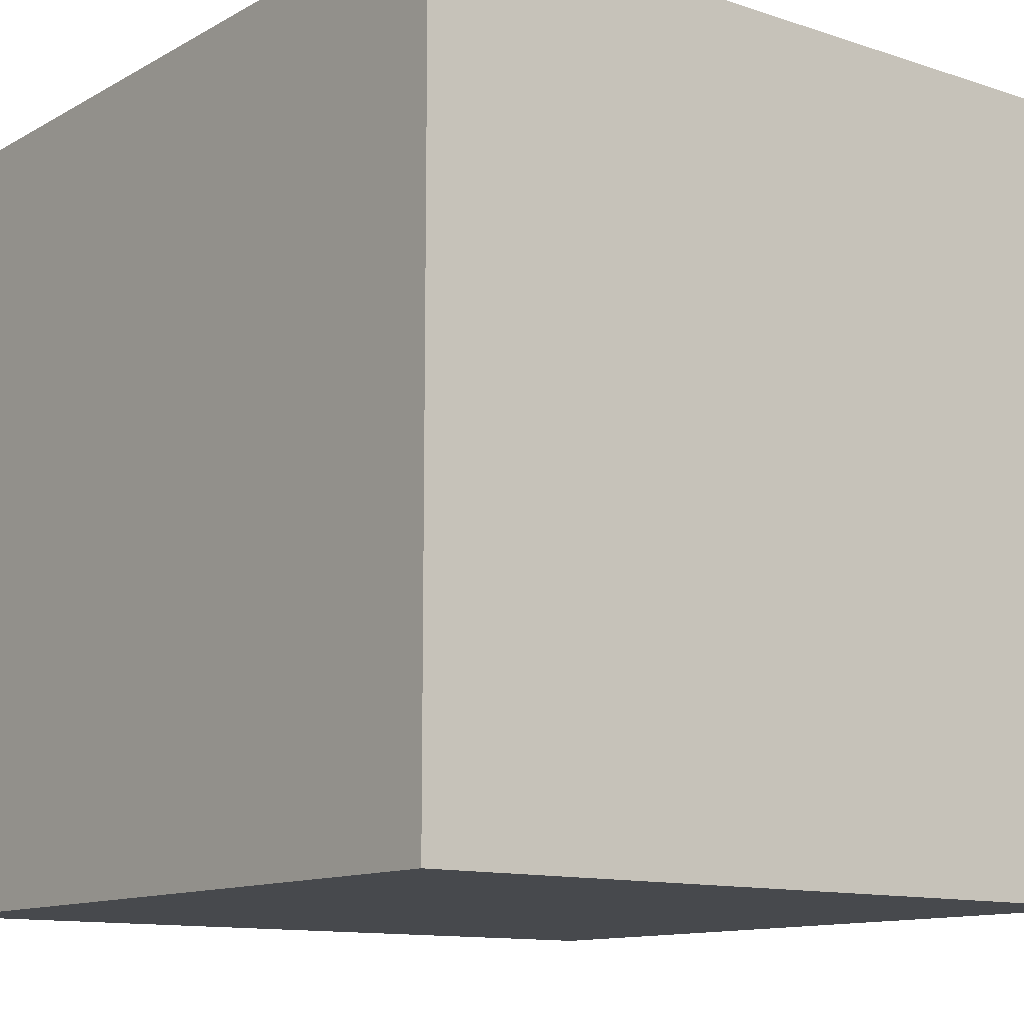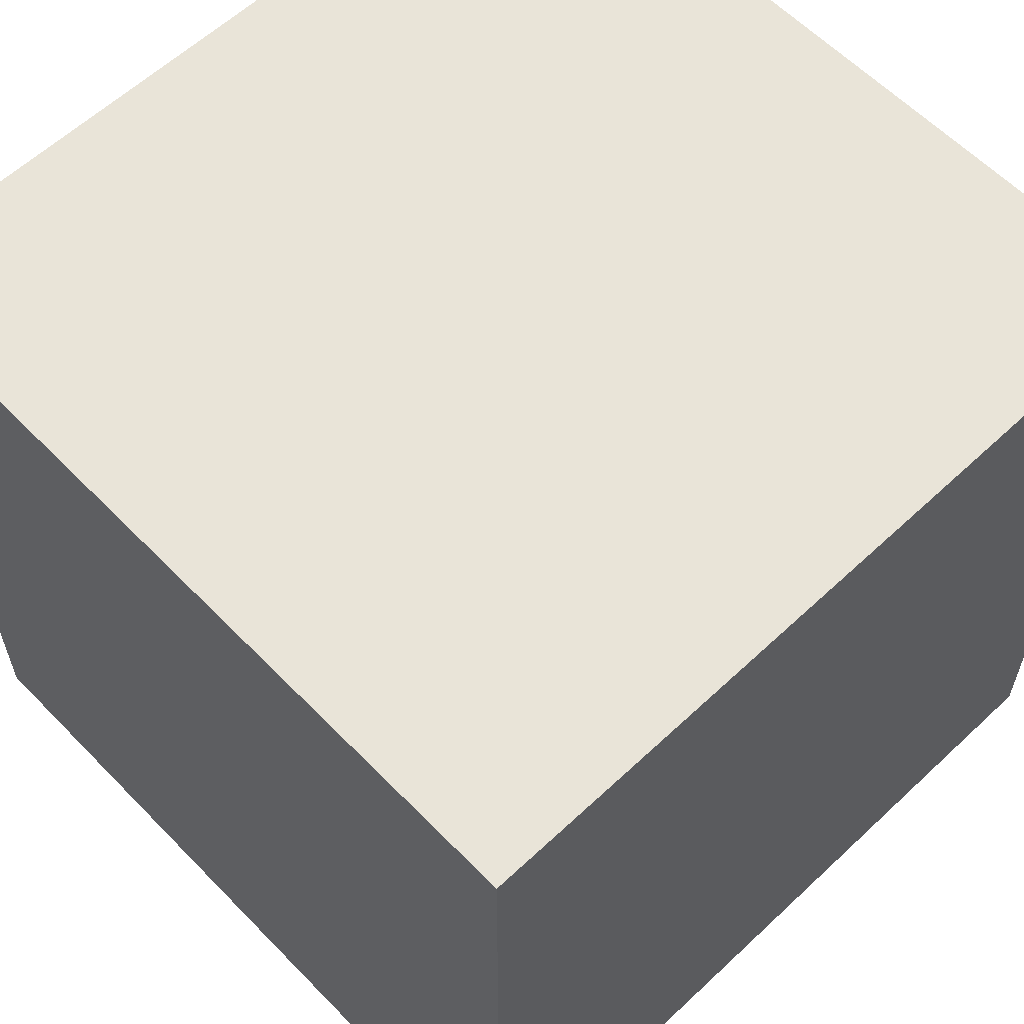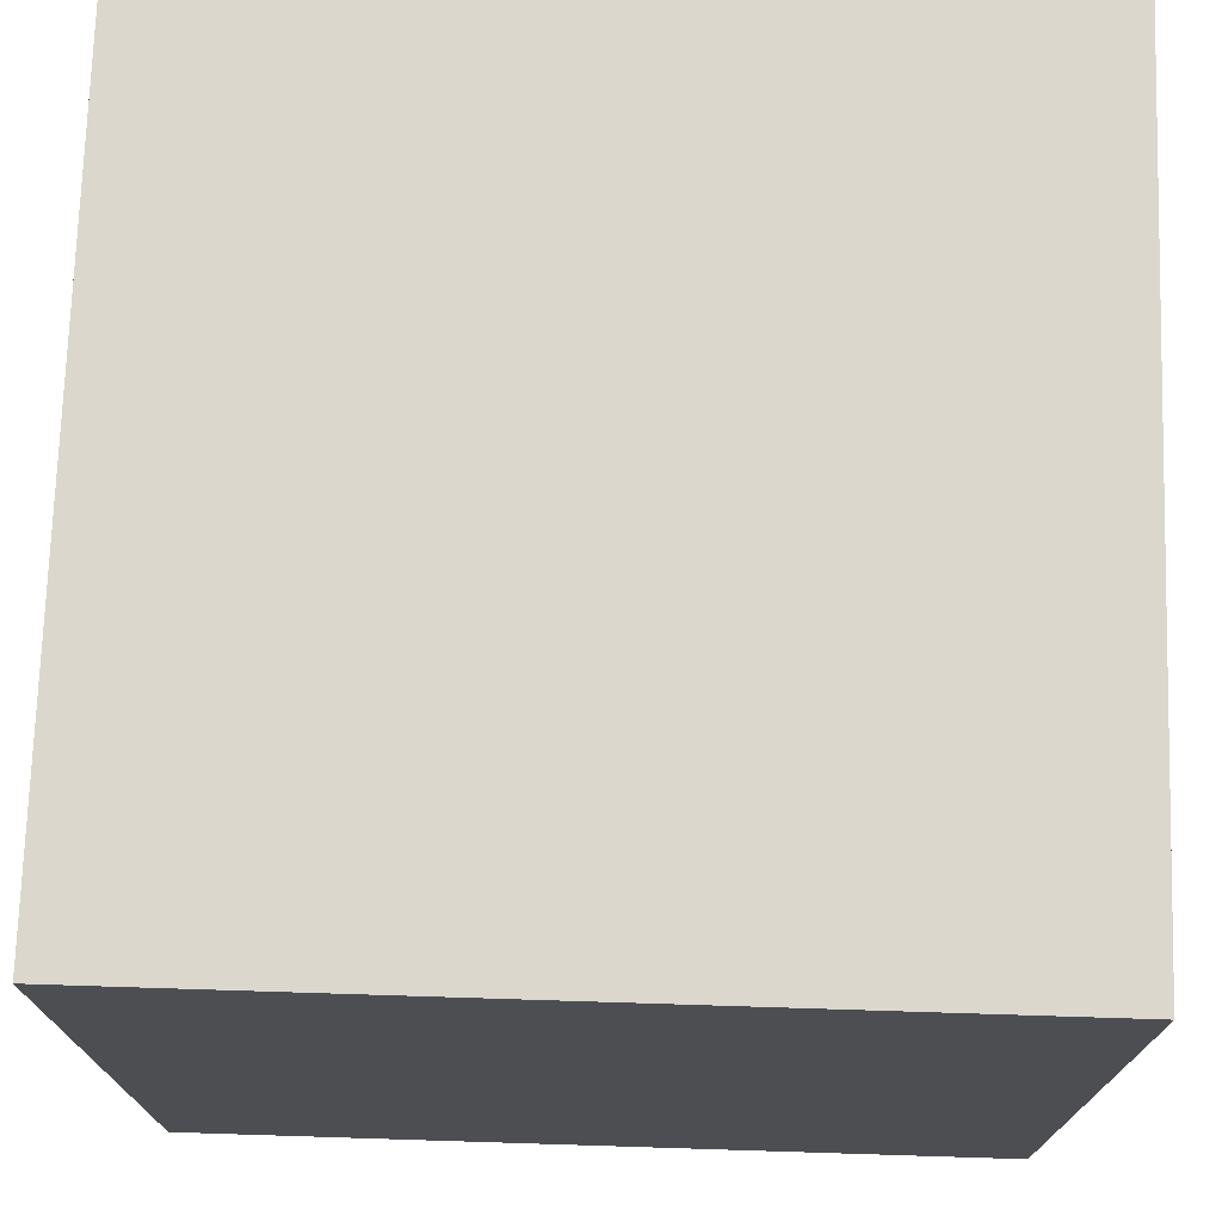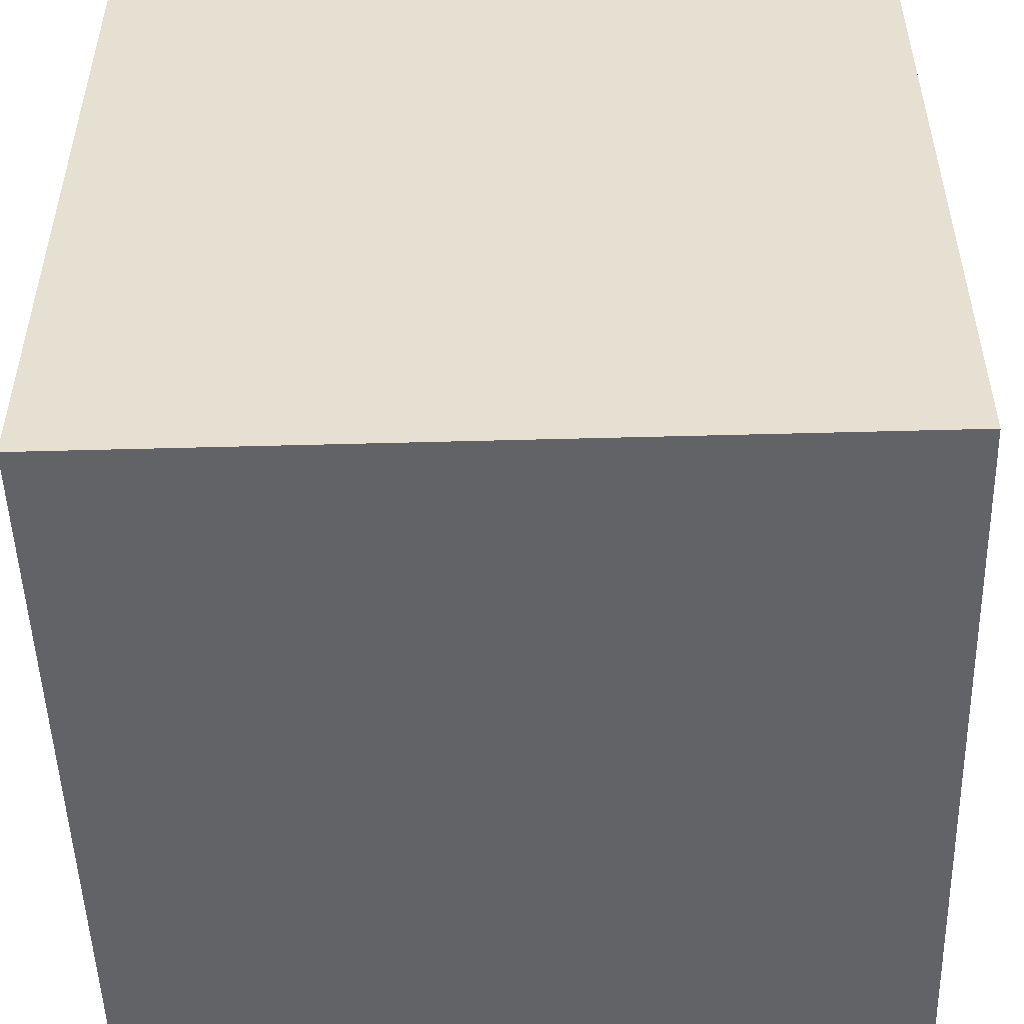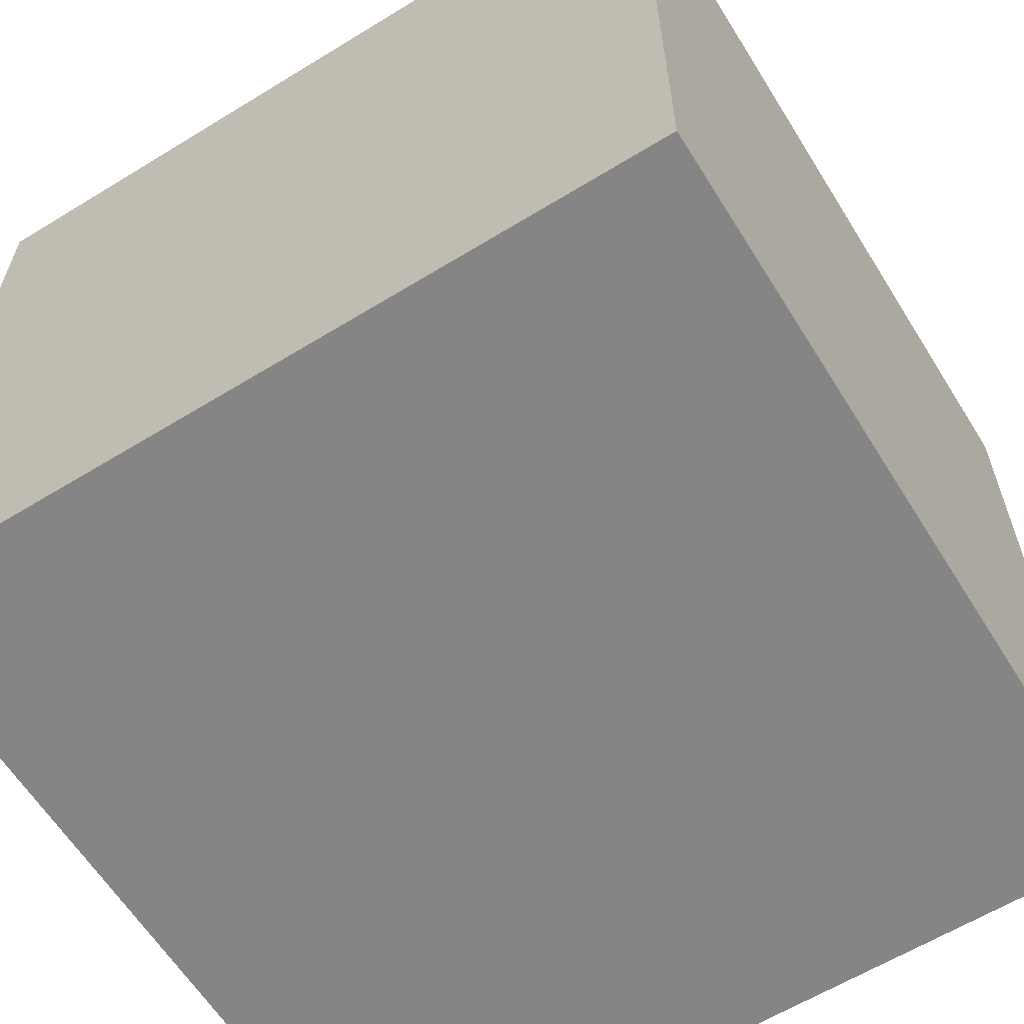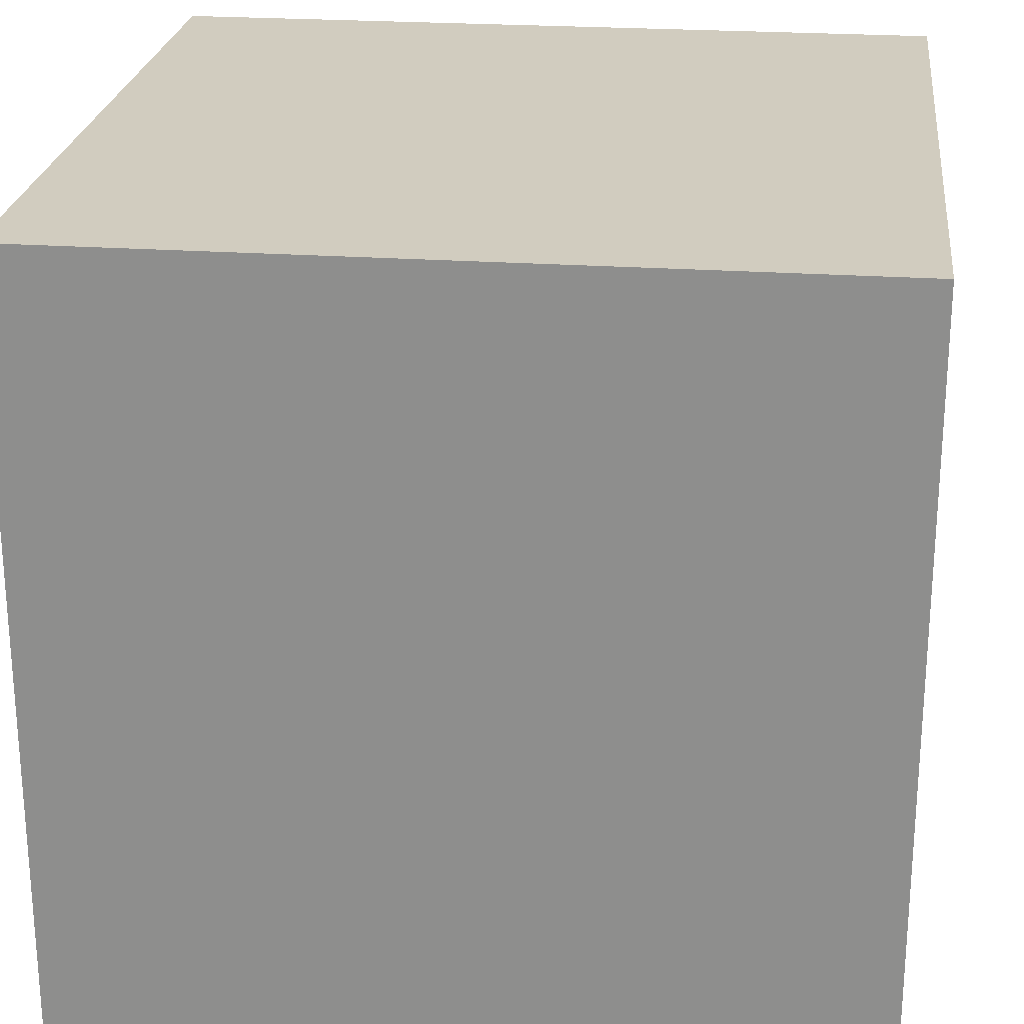
<metadata>
{"format":"obj","ext":"obj","renderer":"f3d","projection":"perspective","resolution":1024,"background":"white","views":[{"elev":-12.0,"azim":-37.9,"up":"+Z"},{"elev":60.1,"azim":136.2,"up":"+Z"},{"elev":73.4,"azim":91.8,"up":"+Y"},{"elev":-50.8,"azim":1.7,"up":"+Z"},{"elev":-61.8,"azim":-58.1,"up":"+Y"},{"elev":24.0,"azim":6.6,"up":"+Z"}]}
</metadata>
<code>
o hatena_model-node
v 9.375 9.375 -18.75
v 9.375 -9.375 -18.75
v -9.375 9.375 -18.75
v -9.375 -9.375 -18.75
v -9.375 -9.375 0
v -9.375 -9.375 -18.75
v 9.375 -9.375 0
v 9.375 -9.375 -18.75
v -9.375 9.375 -18.75
v -9.375 9.375 0
v 9.375 9.375 -18.75
v 9.375 9.375 0
v 9.375 -9.375 0
v 9.375 -9.375 -18.75
v 9.375 9.375 0
v 9.375 9.375 -18.75
v -9.375 -9.375 -18.75
v -9.375 -9.375 0
v -9.375 9.375 -18.75
v -9.375 9.375 0
v -9.375 9.375 0
v -9.375 -9.375 0
v 9.375 9.375 0
v 9.375 -9.375 0
f 1 2 3
f 4 3 2
f 5 4 7
f 2 7 4
f 3 10 1
f 12 1 10
f 7 2 12
f 1 12 2
f 4 5 3
f 10 3 5
f 10 5 12
f 7 12 5

</code>
